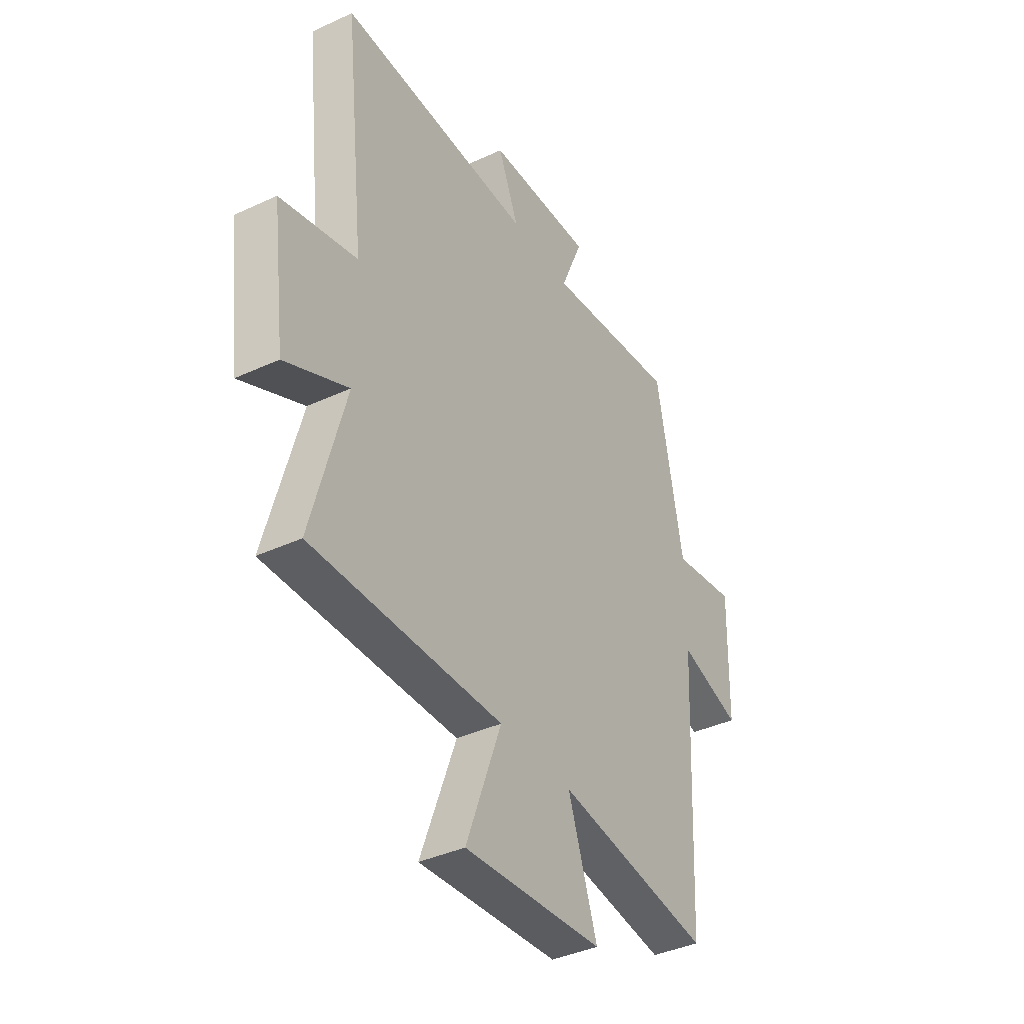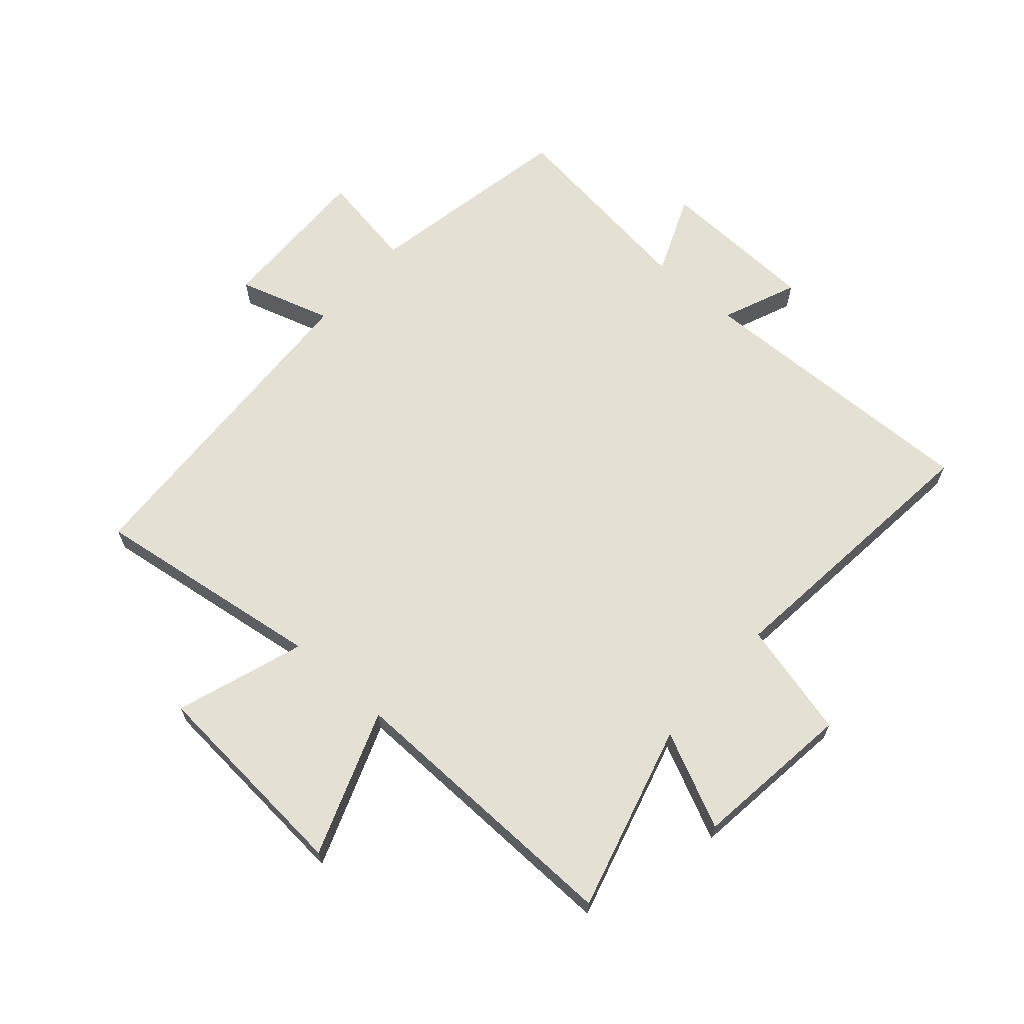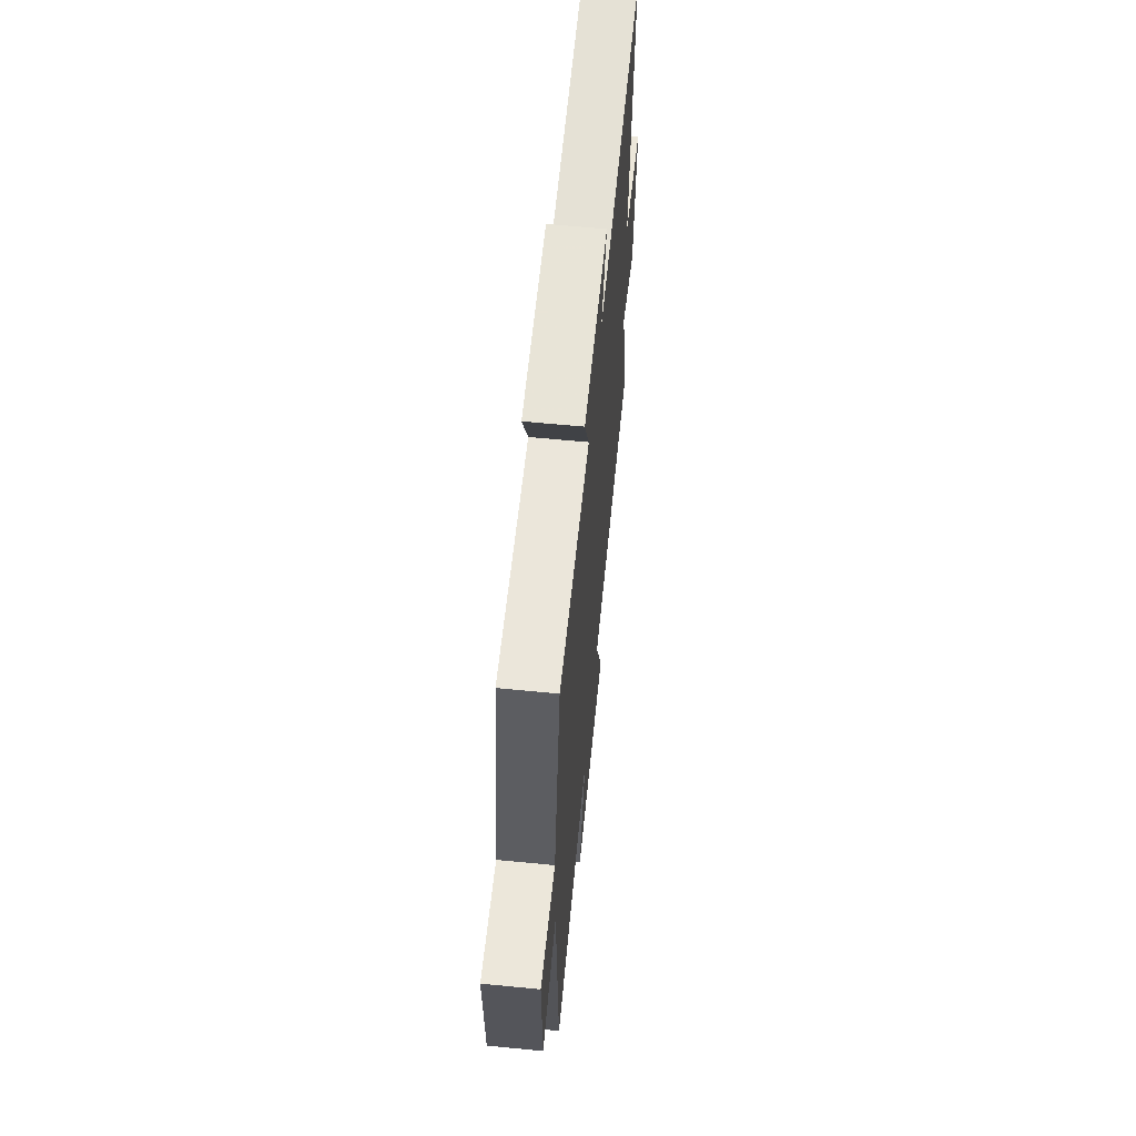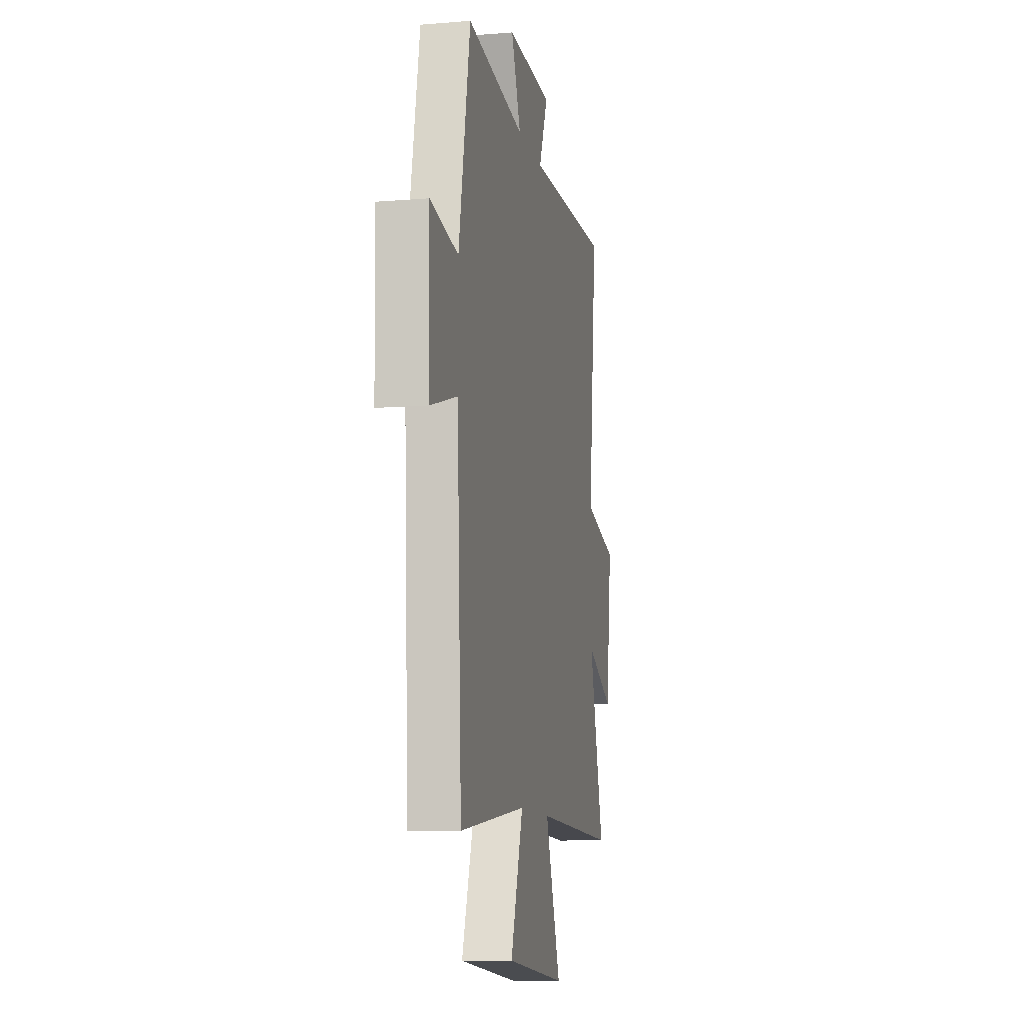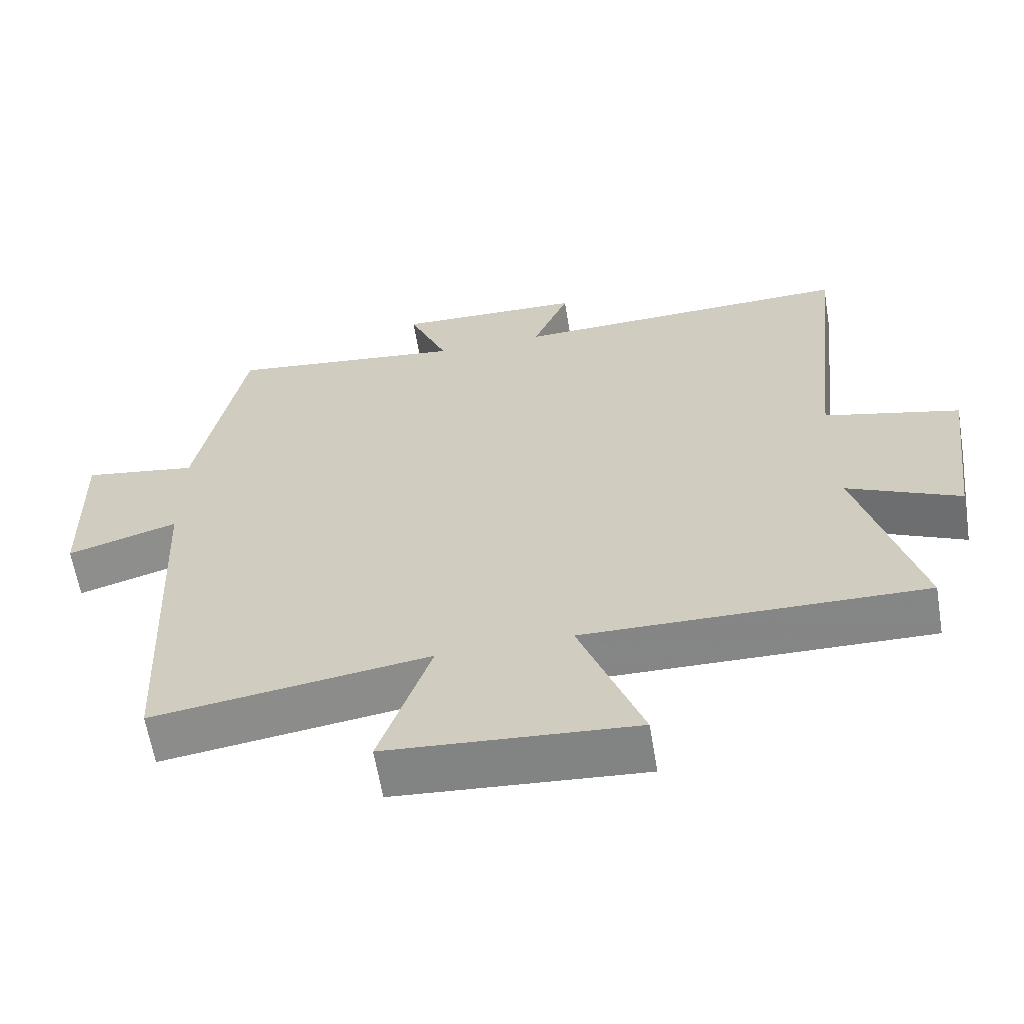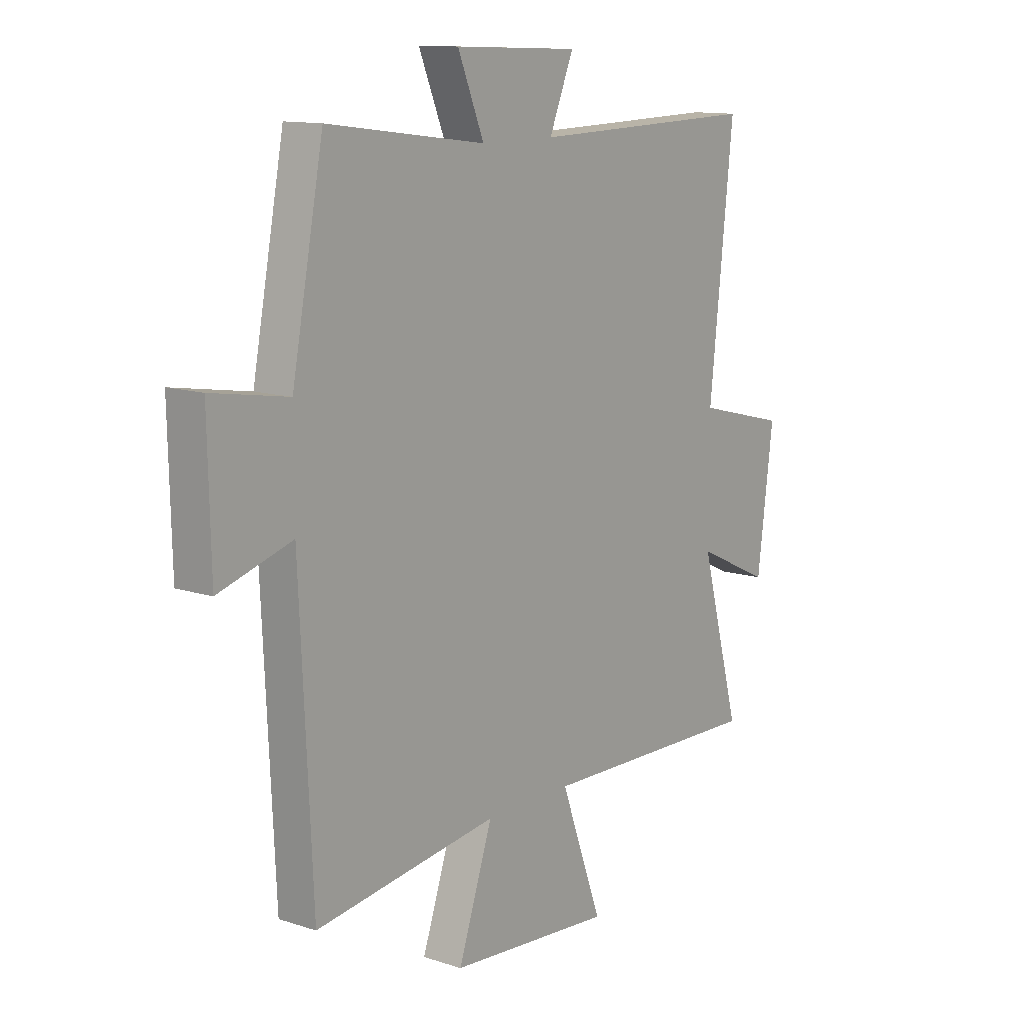
<metadata>
{"format":"obj","ext":"obj","renderer":"f3d","projection":"perspective","resolution":1024,"background":"white","views":[{"elev":-39.2,"azim":-59.9,"up":"+Z"},{"elev":65.7,"azim":-138.7,"up":"+Y"},{"elev":63.5,"azim":95.6,"up":"+Z"},{"elev":-10.5,"azim":101.7,"up":"+Z"},{"elev":-62.3,"azim":-170.5,"up":"+Z"},{"elev":12.3,"azim":127.5,"up":"+Z"}]}
</metadata>
<code>
v -0.585 0.07 -0.511
v -0.5 0.07 -0.199
v -0.659 0.07 -0.274
v -0.693 0.07 -0.008
v -0.5 0.07 0.041
v -0.551 0.07 0.512
v -0.062 0.07 0.5
v -0.114 0.07 0.625
v 0.152 0.07 0.635
v 0.096 0.07 0.5
v 0.433 0.07 0.544
v 0.5 0.07 0.194
v 0.662 0.07 0.221
v 0.656 0.07 -0.043
v 0.5 0.07 0.004
v 0.473 0.07 -0.554
v 0.083 0.07 -0.5
v 0.156 0.07 -0.714
v -0.194 0.07 -0.742
v -0.105 0.07 -0.5
v -0.585 0 -0.511
v -0.5 0 -0.199
v -0.659 0 -0.274
v -0.693 0 -0.008
v -0.5 0 0.041
v -0.551 0 0.512
v -0.062 0 0.5
v -0.114 0 0.625
v 0.152 0 0.635
v 0.096 0 0.5
v 0.433 0 0.544
v 0.5 0 0.194
v 0.662 0 0.221
v 0.656 0 -0.043
v 0.5 0 0.004
v 0.473 0 -0.554
v 0.083 0 -0.5
v 0.156 0 -0.714
v -0.194 0 -0.742
v -0.105 0 -0.5
f 17 18 19 20
f 15 16 17
f 15 17 20
f 12 13 14 15
f 20 1 2
f 15 20 2
f 12 15 2
f 11 12 2
f 10 11 2
f 7 8 9 10
f 5 6 7
f 10 2 3
f 7 10 3
f 5 7 3
f 3 4 5
f 40 39 38 37
f 37 36 35
f 40 37 35
f 35 34 33 32
f 22 21 40
f 22 40 35
f 22 35 32
f 22 32 31
f 22 31 30
f 30 29 28 27
f 27 26 25
f 23 22 30
f 23 30 27
f 23 27 25
f 25 24 23
f 1 21 22 2
f 2 22 23 3
f 3 23 24 4
f 4 24 25 5
f 5 25 26 6
f 6 26 27 7
f 7 27 28 8
f 8 28 29 9
f 9 29 30 10
f 10 30 31 11
f 11 31 32 12
f 12 32 33 13
f 13 33 34 14
f 14 34 35 15
f 15 35 36 16
f 16 36 37 17
f 17 37 38 18
f 18 38 39 19
f 19 39 40 20
f 20 40 21 1

</code>
